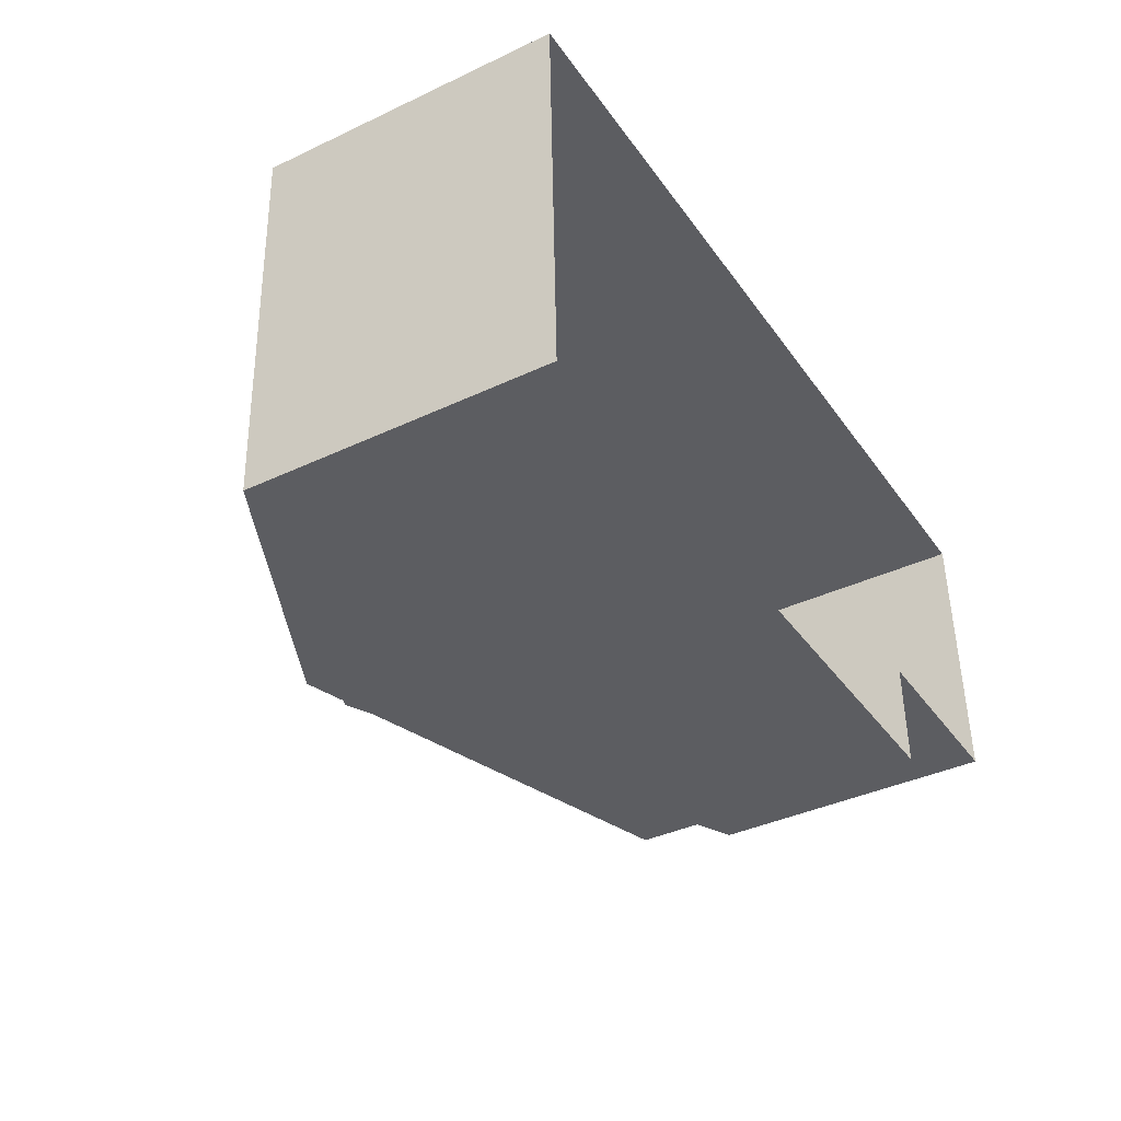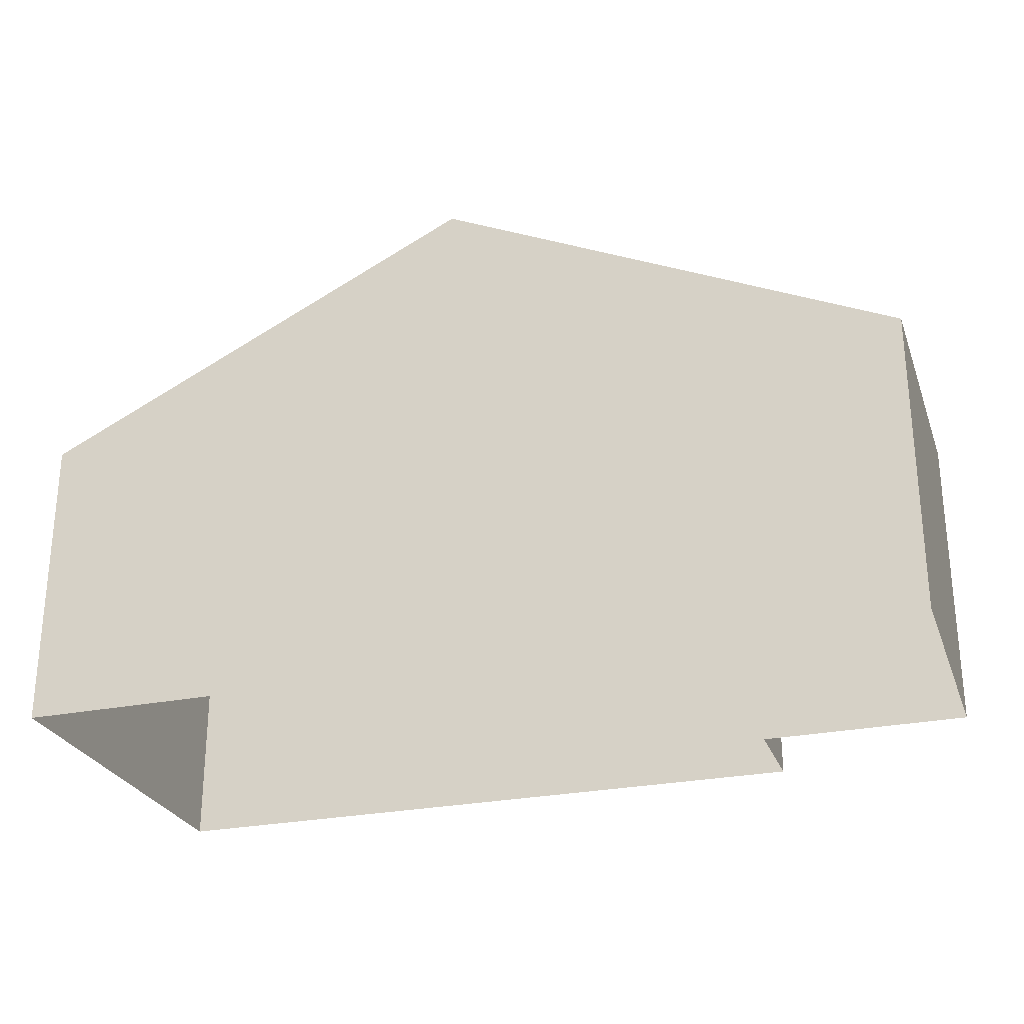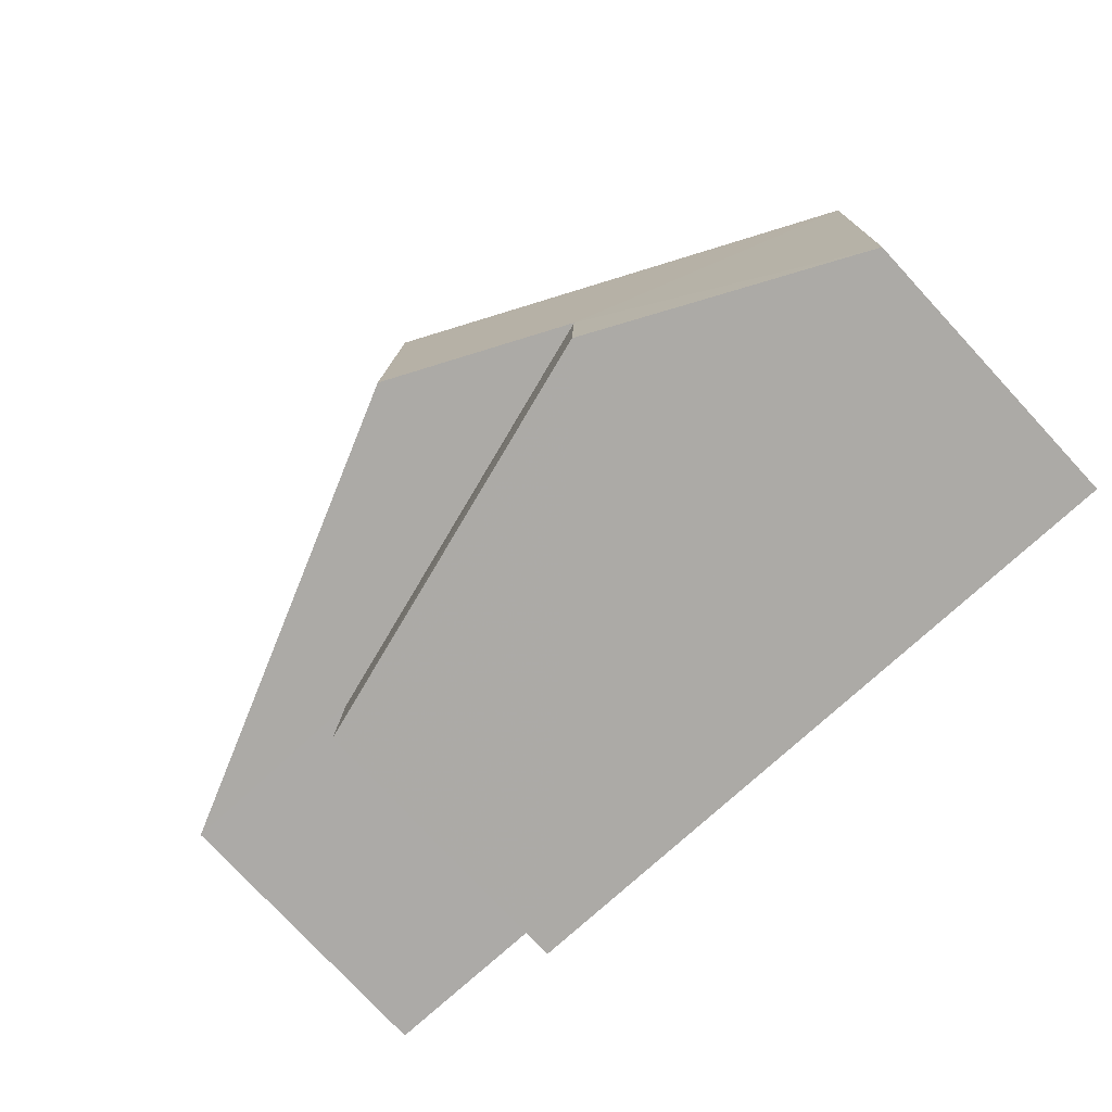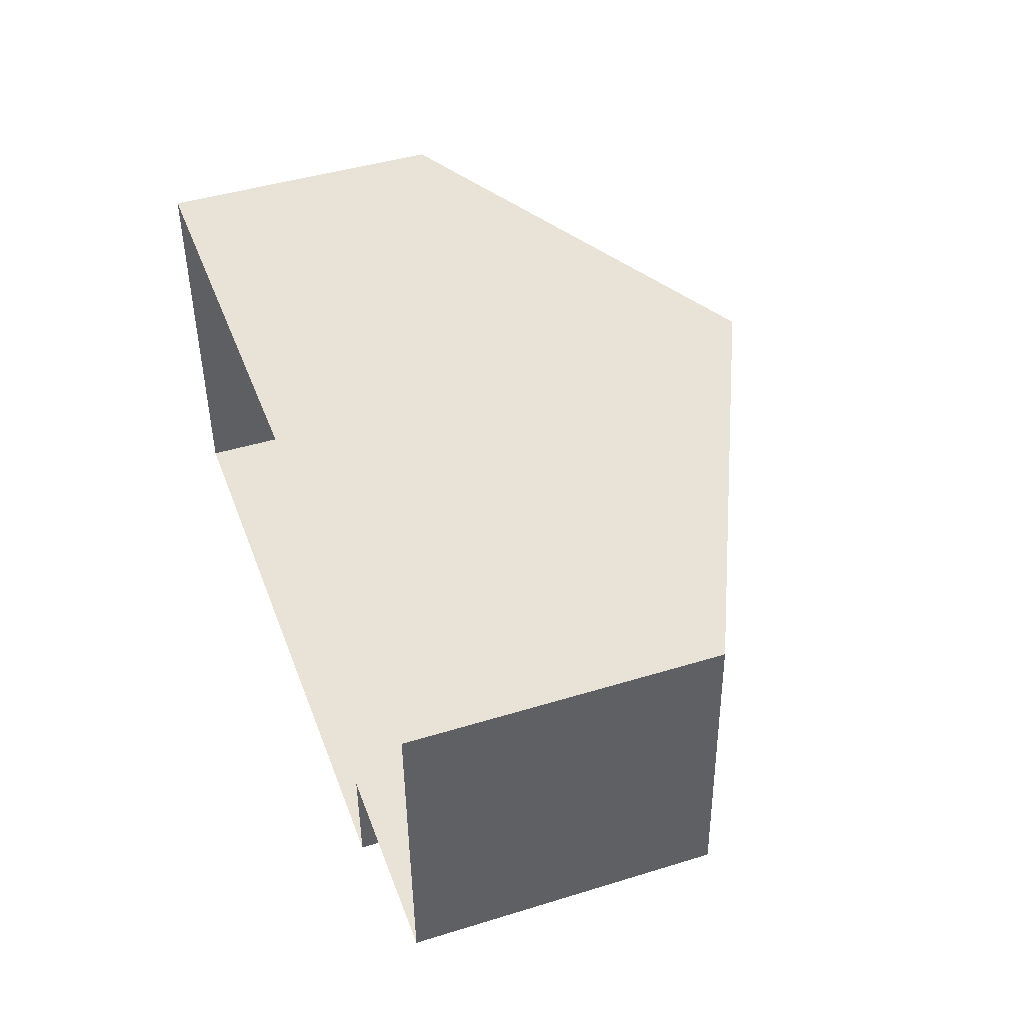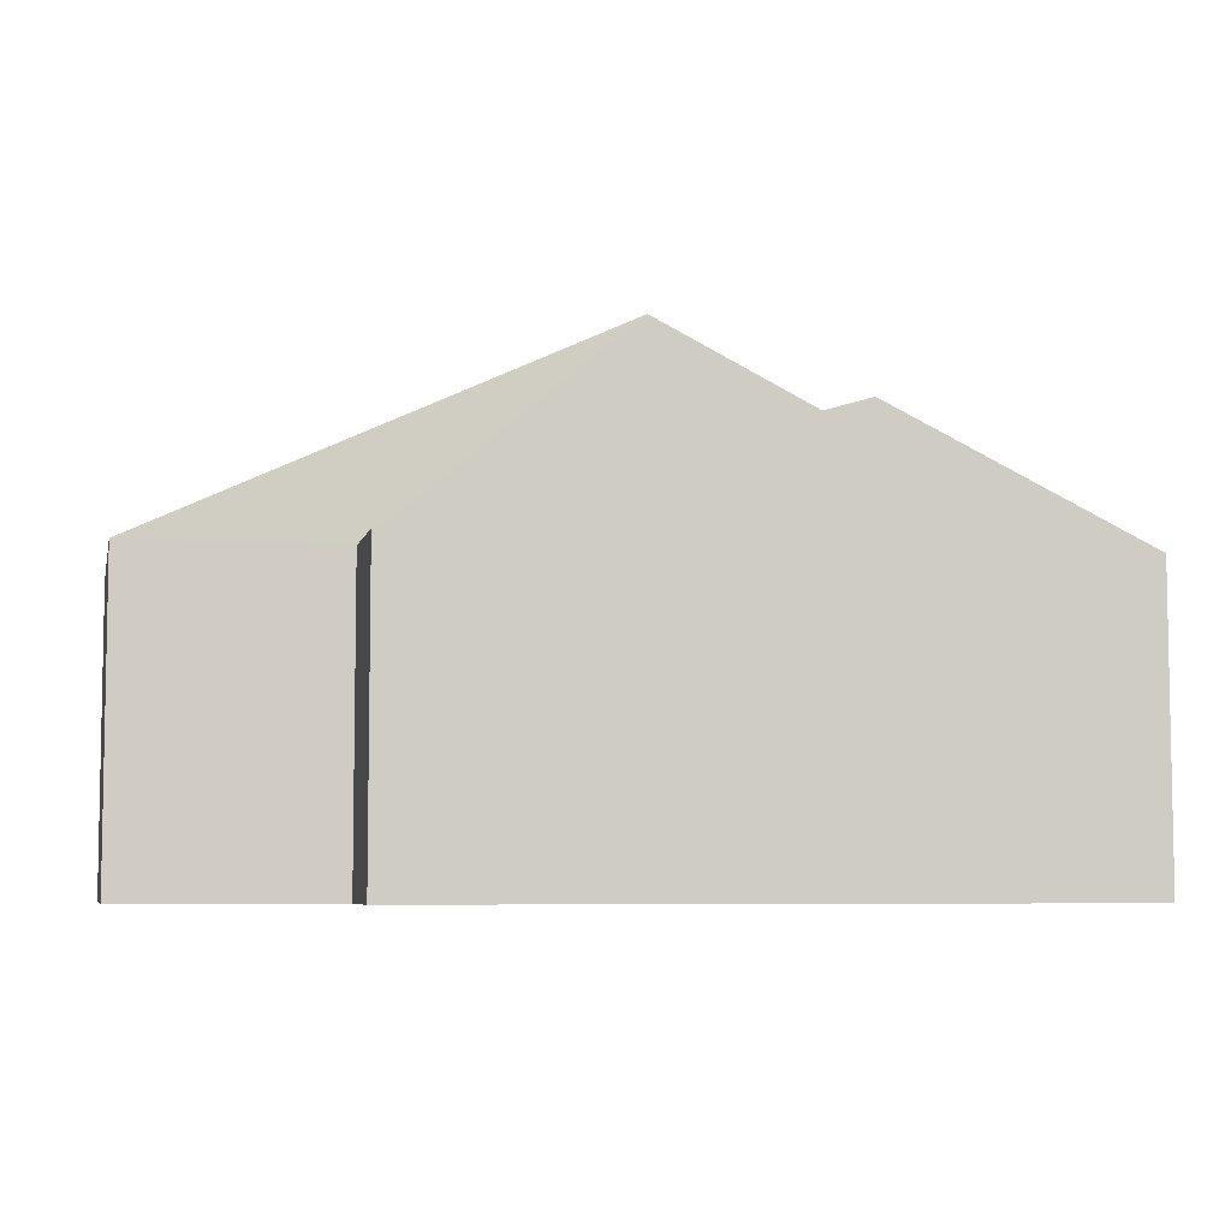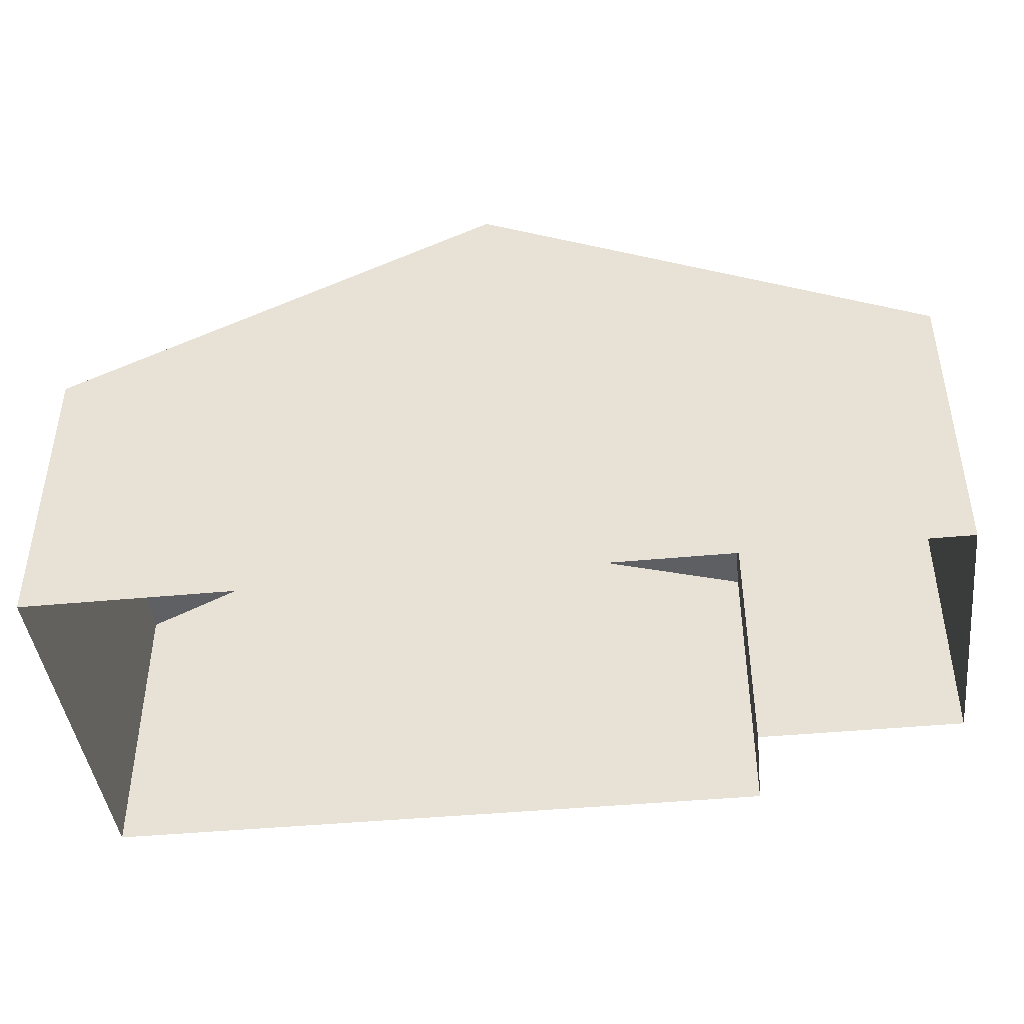
<metadata>
{"format":"obj","ext":"obj","renderer":"f3d","projection":"perspective","resolution":1024,"background":"white","views":[{"elev":-38.6,"azim":120.7,"up":"+Y"},{"elev":-26.9,"azim":-164.4,"up":"+Z"},{"elev":-77.6,"azim":42.8,"up":"+Y"},{"elev":43.9,"azim":-109.5,"up":"+Y"},{"elev":-6.3,"azim":-14.6,"up":"+Z"},{"elev":-43.3,"azim":-175.6,"up":"+Z"}]}
</metadata>
<code>
v -3.723e+05 -1.043e+05 29
v -3.723e+05 -1.043e+05 29
v -3.723e+05 -1.043e+05 29
v -3.723e+05 -1.043e+05 29
v -3.723e+05 -1.043e+05 29
v -3.723e+05 -1.043e+05 29
v -3.723e+05 -1.043e+05 37.79
v -3.723e+05 -1.043e+05 36.31
v -3.723e+05 -1.043e+05 34.15
v -3.723e+05 -1.043e+05 34.15
v -3.723e+05 -1.043e+05 37.79
v -3.723e+05 -1.043e+05 36.31
v -3.723e+05 -1.043e+05 34.15
v -3.723e+05 -1.043e+05 34.15
v -3.723e+05 -1.043e+05 34.15
v -3.723e+05 -1.043e+05 34.15
f 1 2 3
f 3 4 1
f 5 2 1
f 6 5 1
f 7 8 9
f 9 8 10
f 7 11 8
f 10 8 12
f 8 13 12
f 8 14 13
f 7 15 16
f 11 7 16
f 1 4 13
f 14 1 13
f 13 4 12
f 4 3 12
f 3 10 12
f 15 5 6
f 16 15 6
f 6 1 16
f 16 14 11
f 11 14 8
f 1 14 16
f 2 9 10
f 3 2 10
f 9 2 7
f 2 5 7
f 5 15 7

</code>
